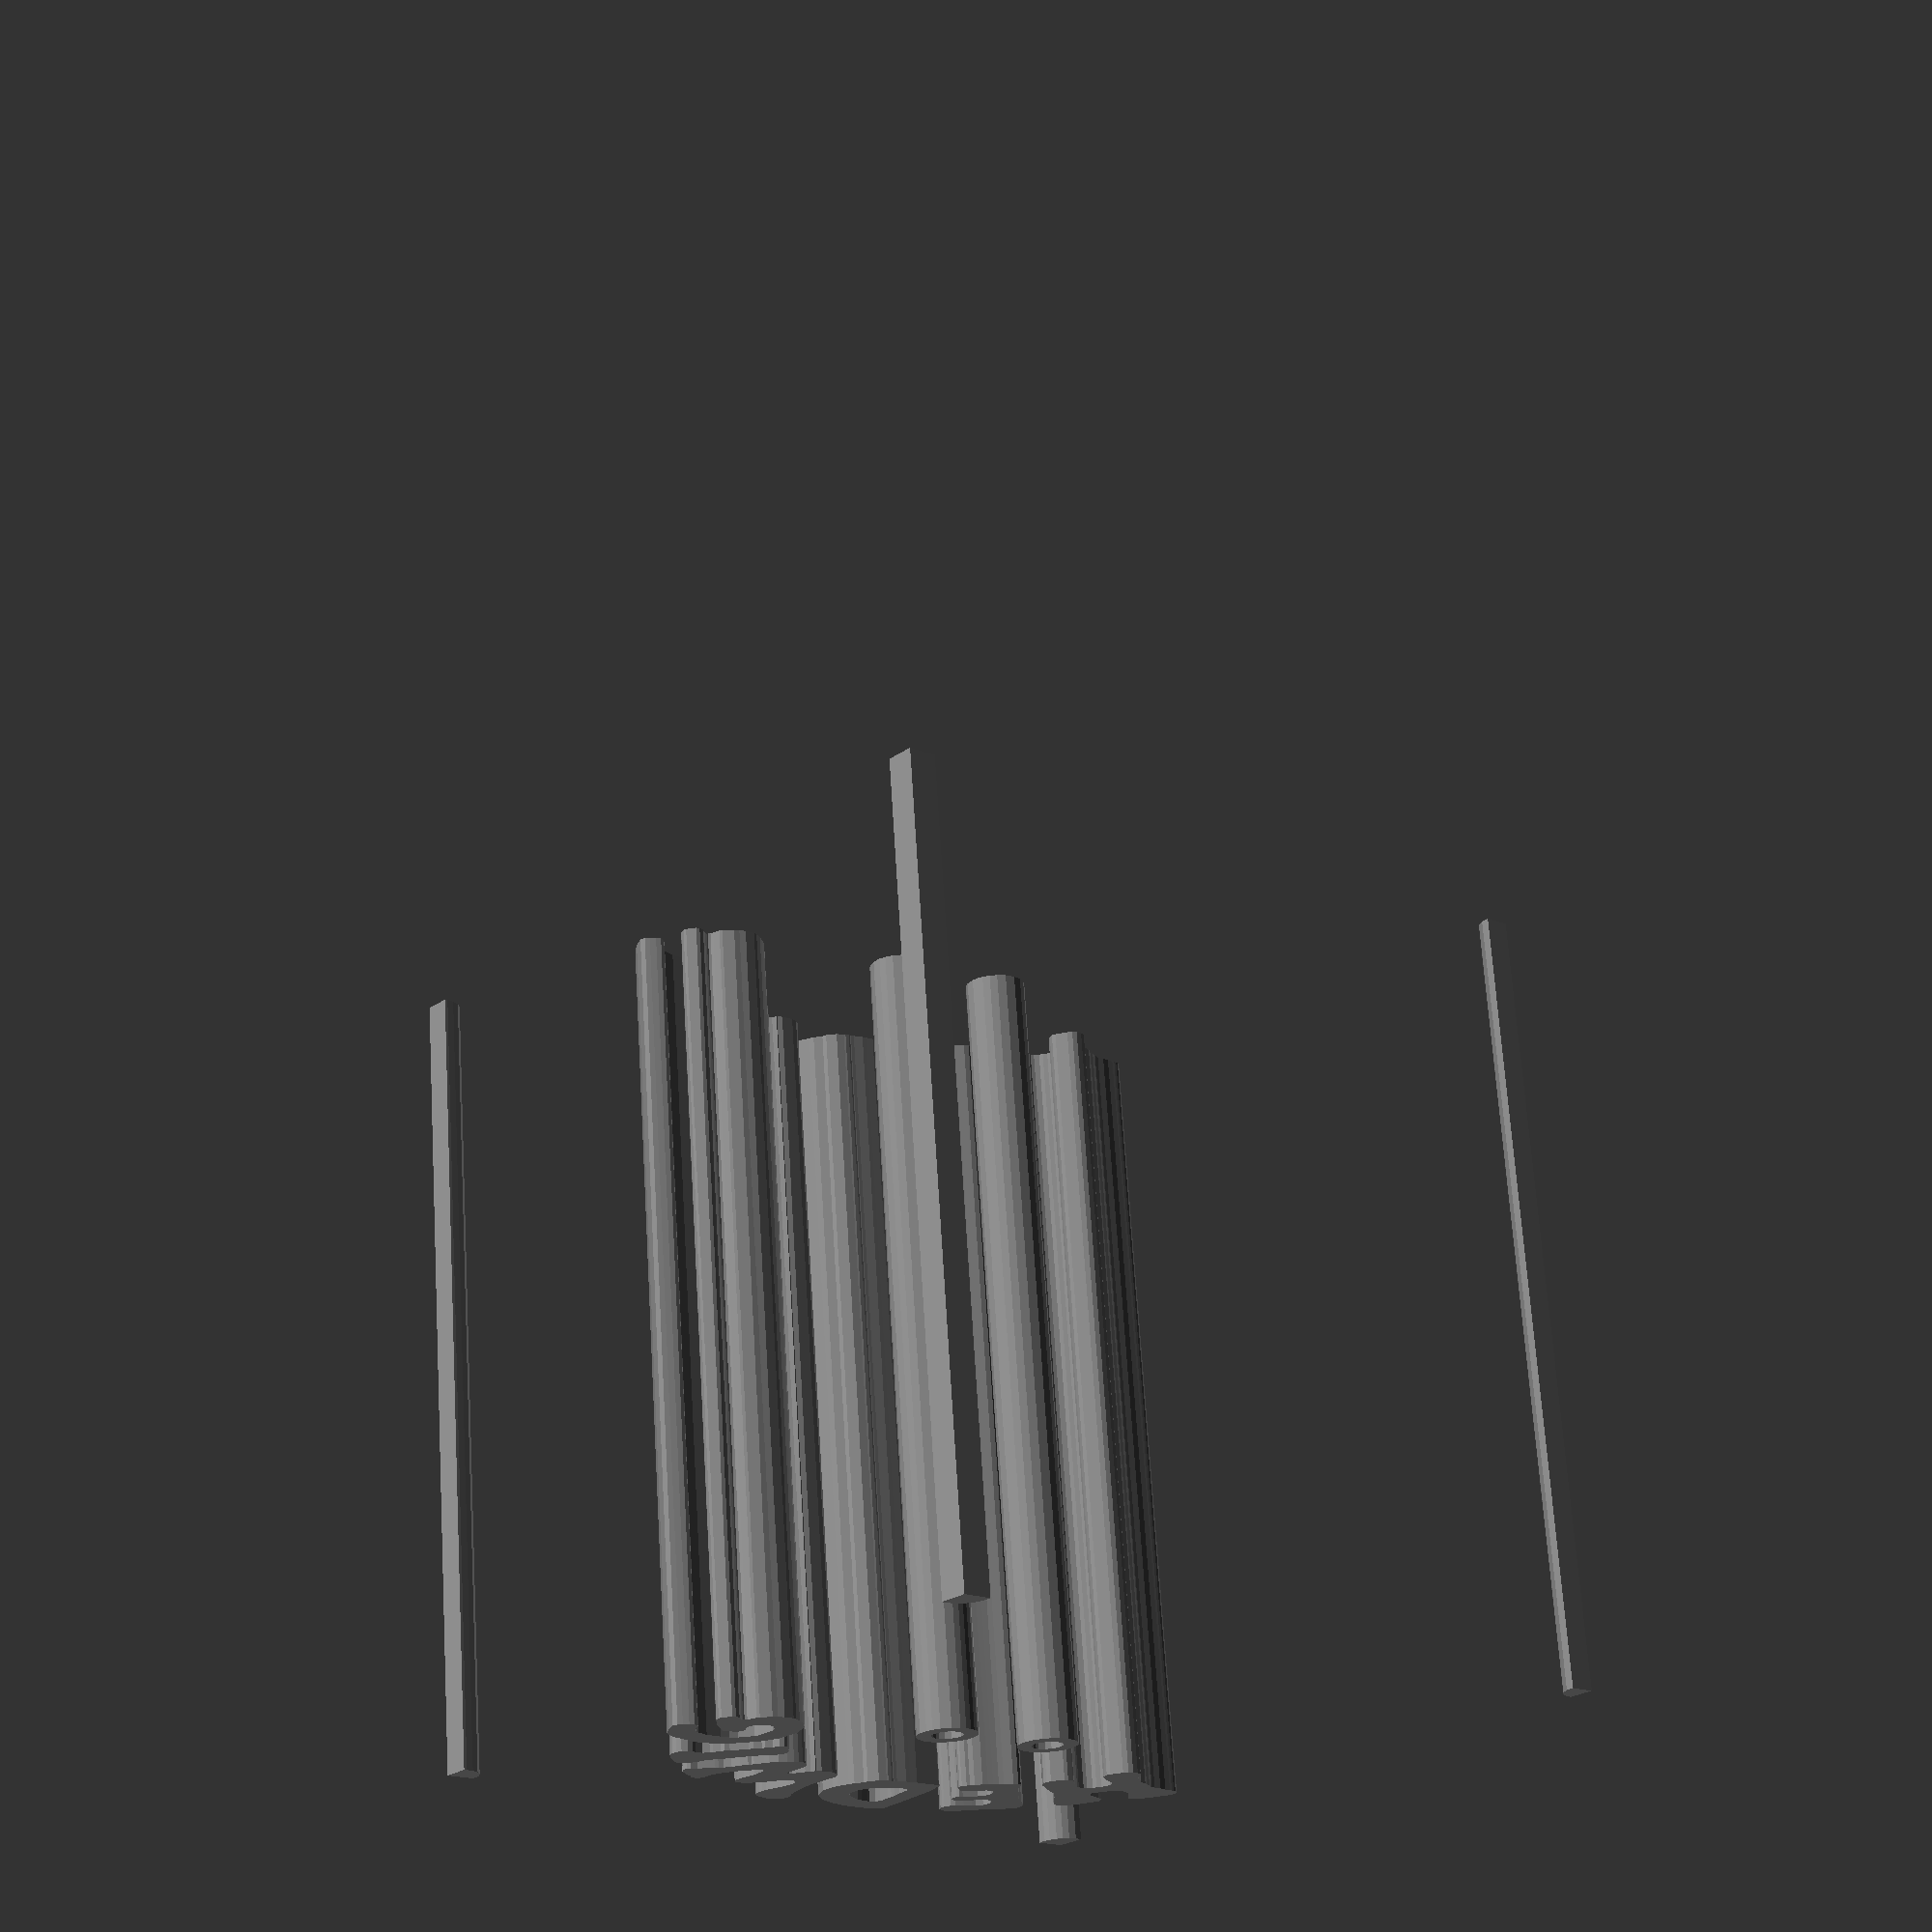
<openscad>
module Hedwig3yellow_1()
{
 /* Generated by trace2scad version 20150415
    http://aggregate.org/MAKE/TRACE2SCAD/
    Optimized model has 652/4757 original points
 */
 color([0.5, 0.5, 0.5])
 assign(minx=0) /* polygon minx=0 */
 assign(miny=0) /* polygon miny=0 */
 assign(maxx=20000) /* polygon maxx=20000 */
 assign(maxy=19220) /* polygon maxy=19220 */
 assign(dx=maxx-minx)
 assign(dy=maxy-miny)
 assign(maxd=((dx>dy)?dx:dy))
 scale([1/maxd, 1/maxd, 1])
 translate([-minx-dx/2, -miny-dy/2, 0])
 linear_extrude(height=1, convexity=652)
 union() {
  union() {
   polygon([[0,18815],[0,18410],[204,18389],[398,18438],[547,18525],[662,18644],[756,18818],[788,18983],[763,19204],[759,19220],[0,19220]], convexity=5);
   polygon([[19250,19210],[19250,19201],[19245,19097],[19280,18928],[19383,18753],[19543,18613],[19744,18529],[19924,18525],[20000,18530],[20000,19220],[19250,19220]], convexity=7);
   polygon([[10988,17980],[10984,17975],[10890,17960],[10778,17889],[10700,17772],[10679,17711],[10684,17579],[10720,17479],[10820,17330],[10891,17108],[10920,17005],[11006,16684],[11036,16568],[11044,16409],[11076,16218],[11075,16107],[11075,16058],[11071,15539],[11050,15462],[11056,15446],[11054,15380],[11055,15328],[11069,15243],[11153,15073],[11283,14975],[11471,14900],[11799,14910],[11921,14970],[11948,14968],[12014,15073],[12112,15172],[12182,15275],[12309,15446],[12359,15480],[12418,15481],[12500,15439],[12520,15404],[12481,15275],[12475,15128],[12476,14986],[12475,14897],[12481,14719],[12552,14563],[12753,14382],[12859,14339],[12986,14344],[13110,14373],[13273,14441],[13456,14540],[13623,14724],[13687,14815],[13844,15024],[13869,15078],[13943,15127],[14065,15294],[14177,15483],[14313,15632],[14427,15690],[14491,15733],[14841,16000],[14998,16051],[15065,16136],[15070,16268],[15053,16312],[14970,16399],[14976,16428],[14861,16515],[14818,16540],[14633,16672],[14460,16737],[14399,16819],[14333,16865],[14218,16870],[14173,16855],[14091,16769],[14069,16683],[14090,16614],[14082,16417],[13960,16111],[13870,15992],[13770,15851],[13673,15745],[13477,15575],[13250,15460],[13220,15454],[13165,15495],[13123,15713],[13110,15787],[13090,15938],[13095,15990],[13110,16075],[13115,16154],[13155,16283],[13160,16568],[13146,16673],[13058,16775],[12985,16805],[12927,16810],[12791,16805],[12577,16696],[12484,16581],[12341,16469],[12311,16452],[12190,16285],[11970,16128],[11824,16065],[11785,16044],[11668,16106],[11577,16223],[11544,16328],[11556,16528],[11619,16828],[11695,17039],[11735,17193],[11729,17356],[11755,17427],[11747,17555],[11704,17661],[11589,17776],[11414,17875],[11253,17910],[11120,17965],[10991,17985]], convexity=34);
   union() {
    difference() {
     polygon([[8028,17801],[8025,17796],[7883,17770],[7795,17754],[7678,17740],[7622,17715],[7539,17613],[7525,17528],[7551,17443],[7563,17428],[7575,17105],[7610,16810],[7660,16380],[7672,16250],[7696,15993],[7730,15760],[7774,15443],[7845,15243],[7880,15135],[7888,15033],[7902,14988],[7993,14911],[8708,14911],[8925,14934],[9033,14945],[9287,15005],[9373,15018],[9398,15025],[9437,15025],[9538,15040],[9581,15060],[9773,15130],[9960,15345],[9985,15466],[10145,15642],[10205,15790],[10335,16067],[10355,16233],[10344,16648],[10245,16870],[10195,16949],[10133,17093],[9883,17325],[9598,17520],[9300,17645],[9126,17695],[8917,17745],[8751,17789],[8468,17800],[8031,17805]], convexity=6);
     polygon([[8443,17141],[8463,17139],[8693,17105],[8838,17090],[9343,16800],[9458,16673],[9530,16471],[9523,16198],[9448,16003],[9234,15783],[8818,15616],[8615,15585],[8473,15611],[8355,15698],[8340,15867],[8319,16016],[8321,16055],[8257,16323],[8230,16488],[8226,16618],[8190,16963],[8268,17070],[8403,17150],[8423,17144]], convexity=9);
    }
   }
   polygon([[5808,17200],[5804,17195],[5732,17185],[5650,17125],[5515,17068],[5347,16930],[5249,16849],[5063,16695],[5004,16663],[4884,16548],[4433,16293],[4320,16160],[4290,16070],[4299,15938],[4361,15805],[4640,15552],[4756,15439],[4945,15307],[5101,15181],[5190,15073],[5330,14867],[5638,14543],[5716,14451],[5810,14347],[5910,14221],[5930,14138],[5970,14066],[6073,13962],[6165,13943],[6297,13983],[6498,14120],[6609,14190],[6743,14252],[6870,14310],[6998,14365],[7155,14490],[7227,14590],[7299,14637],[7369,14741],[7378,14813],[7353,14903],[7263,15023],[7197,15065],[7125,15133],[6988,15160],[6886,15124],[6614,14965],[6453,14856],[6347,14825],[6256,14846],[6111,14968],[6045,15138],[6054,15270],[6201,15485],[6543,15663],[6630,15695],[6672,15755],[6664,15958],[6616,16024],[6511,16105],[6398,16100],[6298,16085],[6228,16056],[6163,16043],[5956,15854],[5833,15778],[5784,15750],[5650,15715],[5498,15756],[5413,15834],[5335,15998],[5343,16164],[5369,16223],[5504,16349],[5604,16390],[5808,16480],[6010,16573],[6103,16653],[6185,16806],[6190,16878],[6181,16964],[6111,17092],[6002,17155],[5863,17195],[5811,17205]], convexity=14);
   polygon([[15603,15710],[15599,15705],[15518,15695],[15448,15663],[15290,15413],[15210,15189],[15044,14994],[14945,14905],[14843,14806],[14622,14533],[14370,14276],[14311,14225],[14217,14179],[14051,14060],[13870,13870],[13864,13699],[13940,13545],[14054,13416],[14152,13266],[14289,13171],[14385,13165],[14489,13217],[14558,13343],[14565,13378],[14723,13498],[14755,13574],[14920,13693],[14993,13786],[15321,14104],[15429,14167],[15475,14273],[15594,14411],[15641,14479],[15783,14593],[15986,14586],[16098,14569],[16218,14588],[16347,14680],[16415,14795],[16435,14924],[16410,15025],[16355,15132],[16259,15251],[16009,15495],[15951,15525],[15803,15659],[15710,15705],[15606,15715]], convexity=8);
   polygon([[3425,15426],[3408,15424],[3322,15385],[3160,15205],[3120,15124],[2990,14963],[2950,14854],[2905,14767],[2830,14634],[2819,14561],[2940,14377],[3098,14300],[3303,14221],[3393,14186],[3542,14133],[3617,14048],[3651,13973],[3650,13889],[3482,13703],[3427,13593],[3353,13481],[3223,13408],[3052,13415],[2868,13484],[2708,13579],[2332,14006],[2199,14001],[2094,13965],[1970,13838],[1821,13639],[1756,13516],[1710,13422],[1620,13317],[1570,13214],[1565,13108],[1589,13003],[1661,12891],[1773,12819],[1845,12800],[1920,12796],[1989,12796],[2153,12791],[2364,12749],[2568,12746],[2709,12700],[2741,12700],[2855,12630],[3033,12545],[3140,12480],[3359,12395],[3545,12246],[3686,12145],[3788,12051],[3882,11866],[4039,11688],[4178,11640],[4338,11635],[4455,11685],[4550,11780],[4725,12065],[4755,12169],[4720,12290],[4685,12377],[4586,12466],[4313,12636],[4137,12730],[4028,12777],[3921,12898],[3883,12998],[3884,13133],[3945,13264],[4019,13361],[4068,13456],[4180,13546],[4268,13582],[4440,13570],[4553,13511],[4699,13410],[4870,13284],[5001,13129],[5095,13040],[5135,13020],[5293,13030],[5377,13074],[5615,13323],[5641,13461],[5635,13573],[5565,13698],[5463,13824],[5311,13898],[5037,14115],[4893,14195],[4668,14336],[4552,14395],[4235,14737],[4205,14798],[3908,15110],[3803,15227],[3780,15258],[3734,15334],[3607,15415],[3443,15428]], convexity=18);
   polygon([[16508,13730],[16488,13726],[16268,13690],[15960,13595],[15803,13523],[15527,13273],[15391,13145],[15280,13028],[15120,12780],[15030,12540],[15021,12393],[15005,12268],[15006,12195],[15004,12098],[15006,12039],[15010,11884],[15190,11430],[15261,11325],[15433,11131],[15599,11005],[15742,10900],[15930,10800],[16041,10760],[16310,10760],[16464,10820],[16598,10860],[16833,11043],[16879,11104],[16938,11279],[16957,11363],[17007,11405],[17047,11405],[17090,11412],[17262,11270],[17340,11240],[17398,11235],[17488,11262],[17555,11341],[17655,11458],[17670,11545],[17635,11685],[17552,11795],[17425,11916],[17325,12053],[17085,12274],[17002,12325],[16865,12472],[16780,12517],[16644,12511],[16500,12481],[16424,12465],[16340,12371],[16325,12278],[16360,12172],[16455,12061],[16485,11925],[16455,11788],[16363,11664],[16222,11595],[16075,11592],[15931,11658],[15753,11837],[15690,11971],[15692,12515],[15738,12626],[16013,12913],[16208,12996],[16443,13021],[16878,13016],[17196,12921],[17335,12840],[17501,12664],[17609,12415],[17665,12353],[17808,12278],[17823,12270],[17935,12326],[18063,12411],[18164,12485],[18210,12607],[18053,12968],[17965,13114],[17873,13270],[17733,13398],[17518,13515],[17389,13555],[17225,13597],[17013,13645],[16748,13721],[16528,13734]], convexity=18);
   union() {
    difference() {
     polygon([[11395,11276],[11368,11272],[11183,11220],[11021,11130],[10857,10966],[10751,10773],[10710,10555],[10734,10318],[10828,10106],[10948,9965],[11090,9854],[11240,9790],[11375,9760],[11528,9755],[11685,9782],[11888,9873],[12085,10061],[12184,10238],[12230,10413],[12224,10653],[12154,10861],[12065,11003],[11878,11164],[11643,11264],[11423,11279]], convexity=6);
     polygon([[11541,10907],[11583,10898],[11707,10838],[11793,10753],[11863,10588],[11851,10410],[11783,10276],[11693,10188],[11556,10133],[11384,10132],[11253,10186],[11136,10303],[11075,10468],[11085,10608],[11145,10750],[11261,10854],[11397,10907],[11500,10915]], convexity=6);
    }
   }
   union() {
    difference() {
     polygon([[8360,11027],[8333,11024],[8108,10955],[7973,10875],[7810,10699],[7720,10520],[7690,10408],[7678,10268],[7684,10159],[7740,9960],[7830,9802],[8025,9626],[8212,9540],[8443,9500],[8699,9546],[8897,9656],[9035,9790],[9135,9958],[9180,10081],[9205,10265],[9165,10512],[9090,10669],[8969,10813],[8825,10925],[8653,11000],[8464,11027],[8388,11029]], convexity=6);
     polygon([[8501,10677],[8543,10669],[8681,10597],[8771,10503],[8830,10343],[8815,10172],[8743,10040],[8609,9930],[8448,9889],[8313,9911],[8184,9982],[8088,10100],[8043,10223],[8043,10353],[8105,10508],[8217,10619],[8378,10679],[8459,10685]], convexity=6);
    }
   }
   polygon([[19818,750],[19814,745],[19693,729],[19478,618],[19338,459],[19250,242],[19247,48],[19252,0],[20000,0],[20000,744],[19821,756]], convexity=6);
   polygon([[34,686],[0,685],[0,0],[657,8],[637,228],[533,440],[369,588],[170,673],[68,688]], convexity=6);
  }
 }
}

module Hedwig3yellow()
{
 /* all layers combined, scaled to within a 1mm cube */
 scale([1, 1, 1/1])
 difference() {
  union() {
   scale([1,1,2]) translate([0,0,-0.5]) Hedwig3yellow_1();
  }
  translate([0,0,-2]) cube([2,2,4],center=true);
 }
}
Hedwig3yellow();

</openscad>
<views>
elev=291.7 azim=220.8 roll=356.4 proj=p view=wireframe
</views>
